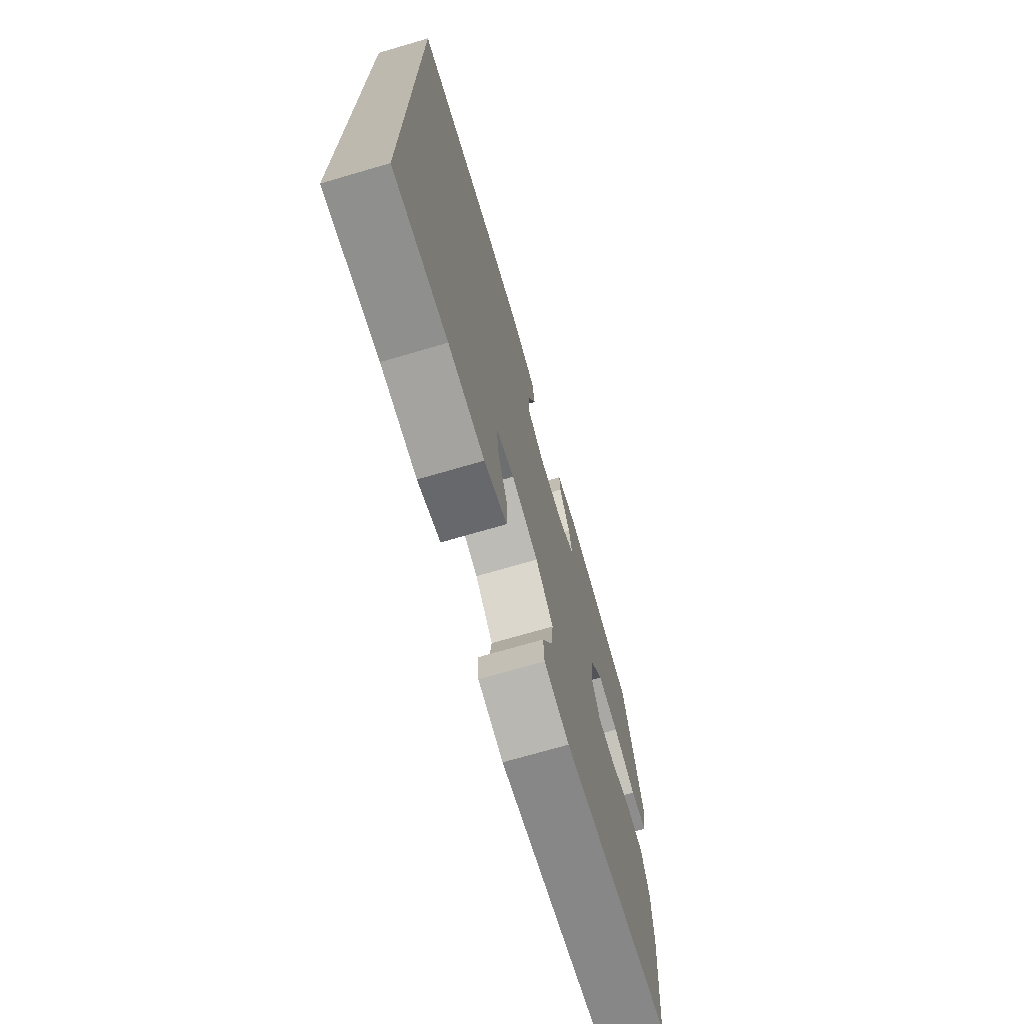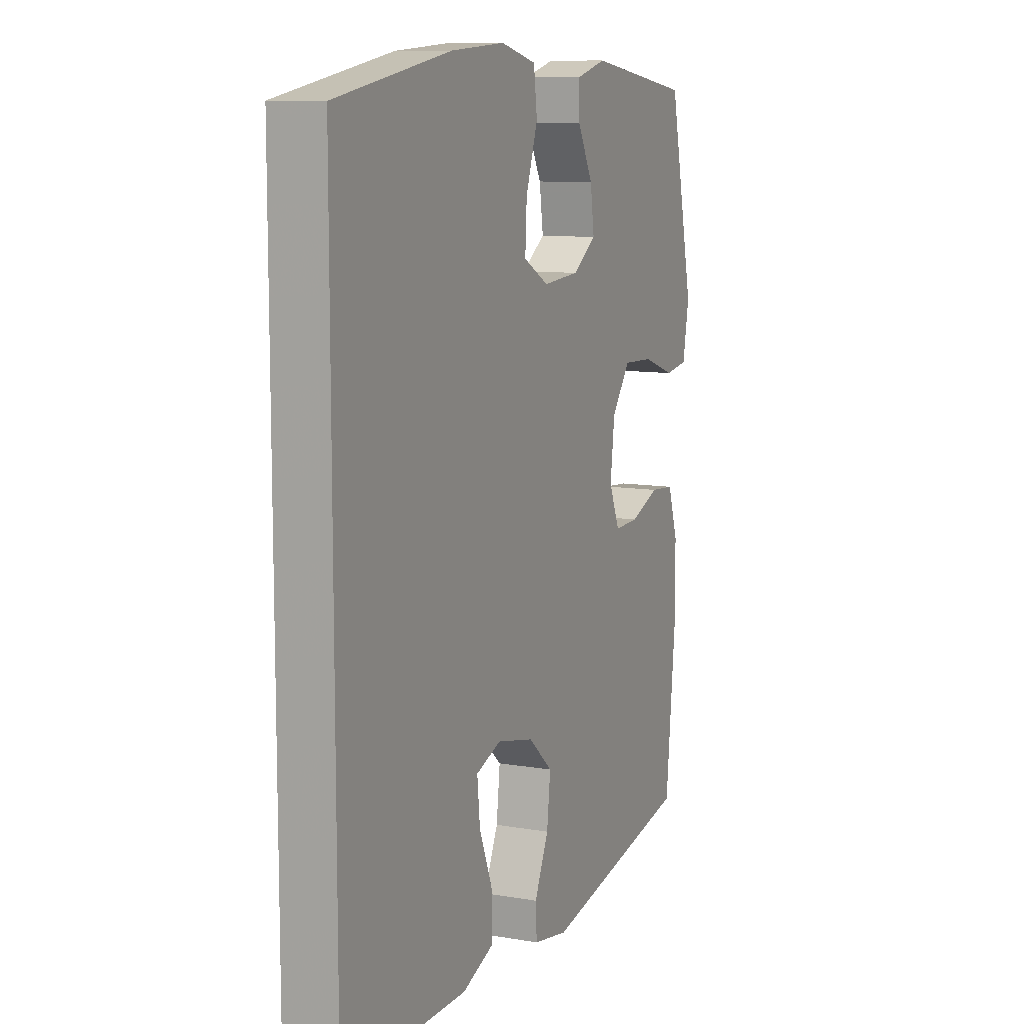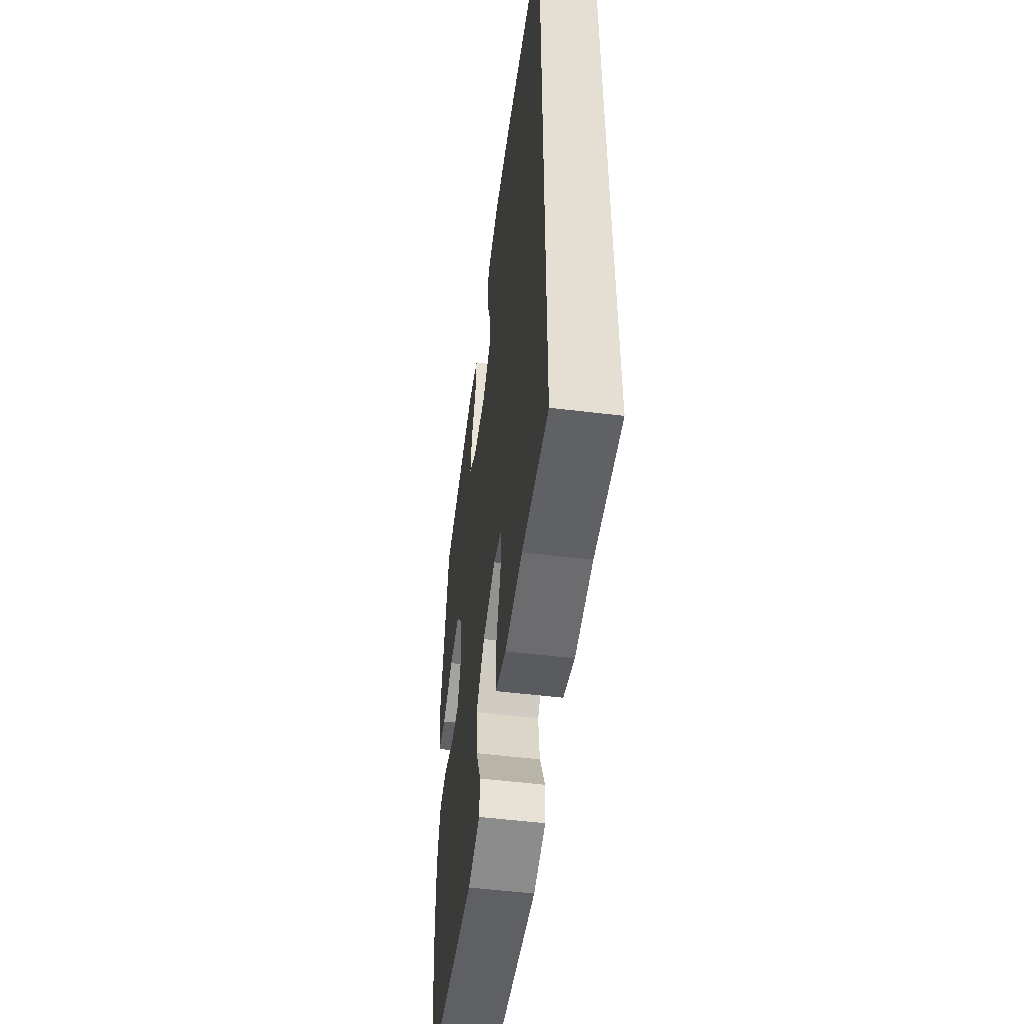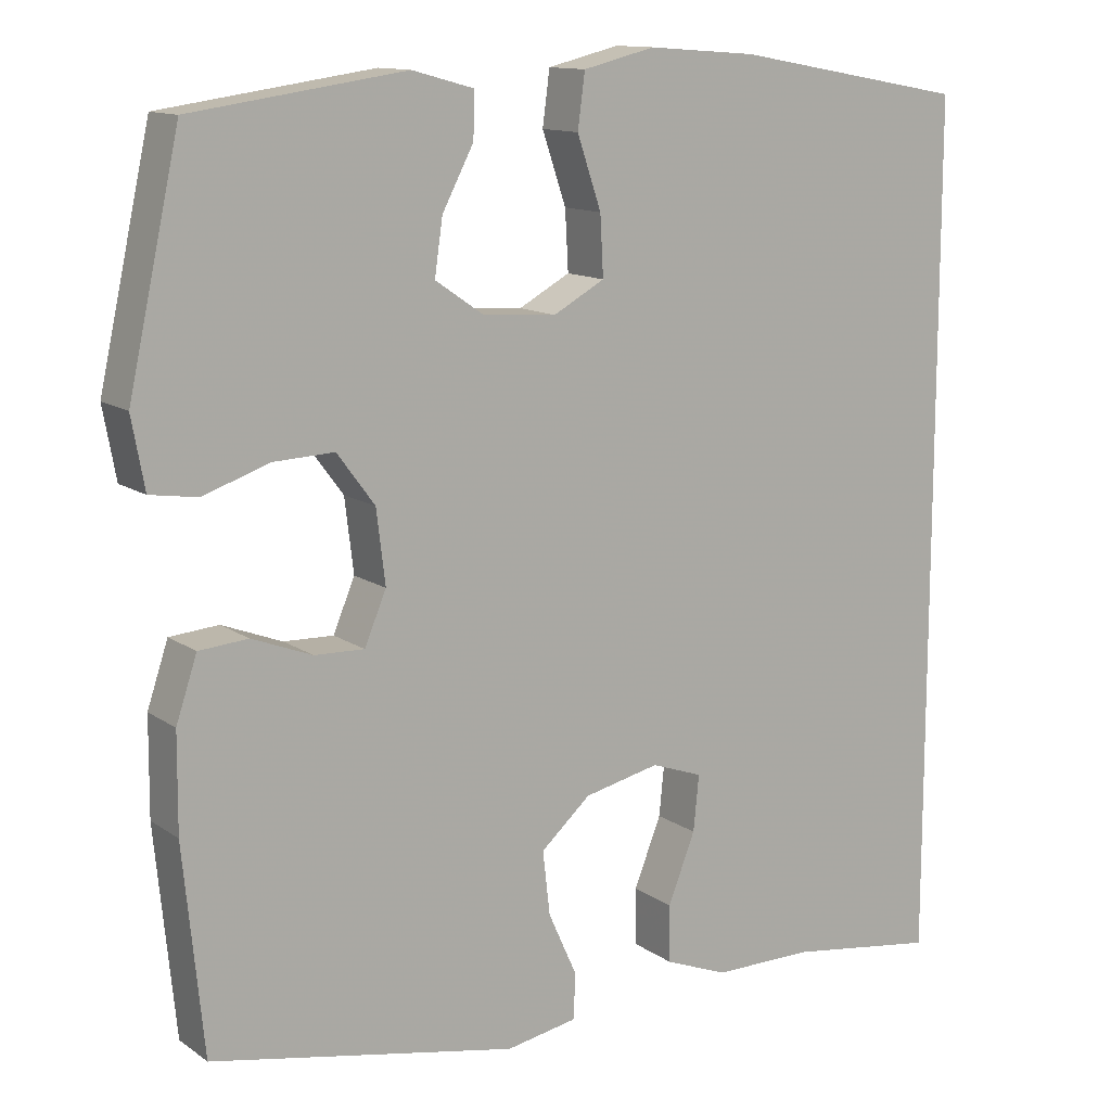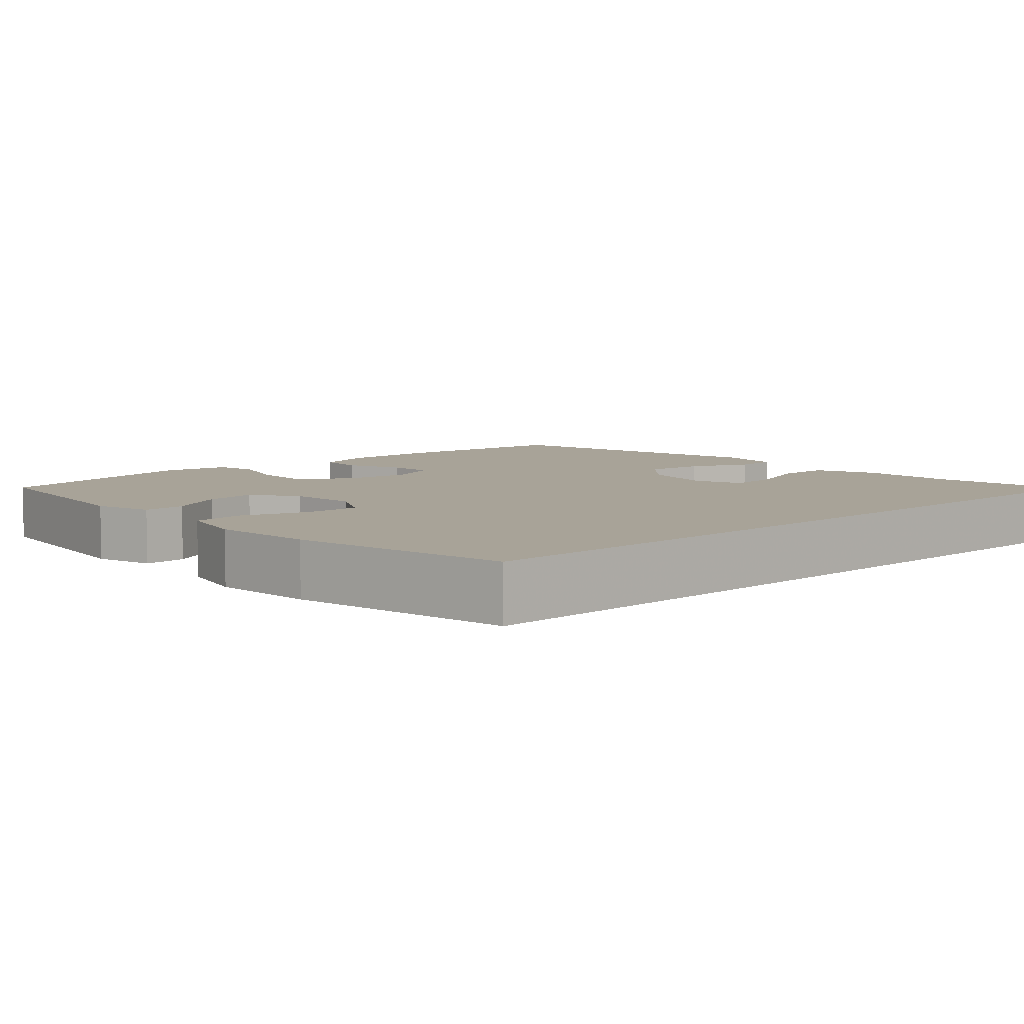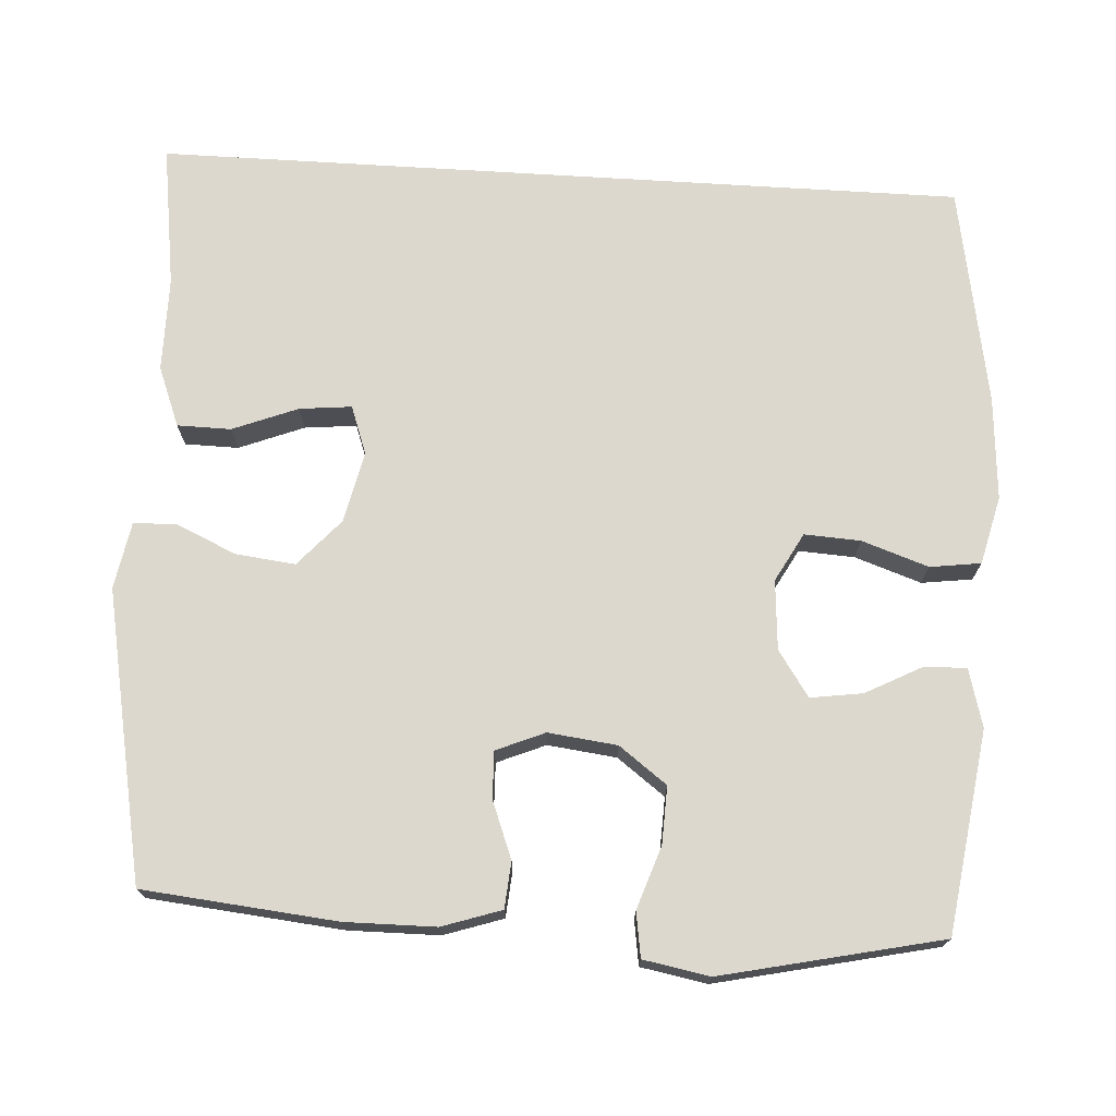
<metadata>
{"format":"obj","ext":"obj","renderer":"f3d","projection":"perspective","resolution":1024,"background":"white","views":[{"elev":-72.8,"azim":106.2,"up":"+Z"},{"elev":10.1,"azim":113.9,"up":"+Z"},{"elev":-53.8,"azim":82.6,"up":"+Z"},{"elev":12.6,"azim":-33.3,"up":"+Z"},{"elev":6.9,"azim":47.3,"up":"+Y"},{"elev":72.4,"azim":-86.5,"up":"+Y"}]}
</metadata>
<code>
v 0.5 0.07 0.494
v 0.5 0.07 -0.575
v 0.312 0.07 -0.548
v 0.187 0.07 -0.548
v 0.108 0.07 -0.517
v 0.107 0.07 -0.446
v 0.141 0.07 -0.36
v 0.148 0.07 -0.291
v 0.084 0.07 -0.268
v -0.01 0.07 -0.289
v -0.072 0.07 -0.344
v -0.063 0.07 -0.423
v -0.027 0.07 -0.503
v -0.03 0.07 -0.559
v -0.118 0.07 -0.575
v -0.5 0.07 -0.5
v -0.525 0.07 -0.245
v -0.524 0.07 -0.125
v -0.498 0.07 -0.047
v -0.437 0.07 -0.042
v -0.362 0.07 -0.071
v -0.3 0.07 -0.073
v -0.273 0.07 -0.009
v -0.284 0.07 0.082
v -0.331 0.07 0.145
v -0.407 0.07 0.142
v -0.489 0.07 0.114
v -0.548 0.07 0.123
v -0.564 0.07 0.21
v -0.5 0.07 0.5
v -0.234 0.07 0.538
v -0.157 0.07 0.517
v -0.159 0.07 0.461
v -0.198 0.07 0.387
v -0.208 0.07 0.318
v -0.148 0.07 0.277
v -0.056 0.07 0.27
v 0.008 0.07 0.305
v 0.004 0.07 0.379
v -0.026 0.07 0.467
v -0.017 0.07 0.534
v 0.073 0.07 0.556
v 0.209 0.07 0.546
v 0.5 0 0.494
v 0.5 0 -0.575
v 0.312 0 -0.548
v 0.187 0 -0.548
v 0.108 0 -0.517
v 0.107 0 -0.446
v 0.141 0 -0.36
v 0.148 0 -0.291
v 0.084 0 -0.268
v -0.01 0 -0.289
v -0.072 0 -0.344
v -0.063 0 -0.423
v -0.027 0 -0.503
v -0.03 0 -0.559
v -0.118 0 -0.575
v -0.5 0 -0.5
v -0.525 0 -0.245
v -0.524 0 -0.125
v -0.498 0 -0.047
v -0.437 0 -0.042
v -0.362 0 -0.071
v -0.3 0 -0.073
v -0.273 0 -0.009
v -0.284 0 0.082
v -0.331 0 0.145
v -0.407 0 0.142
v -0.489 0 0.114
v -0.548 0 0.123
v -0.564 0 0.21
v -0.5 0 0.5
v -0.234 0 0.538
v -0.157 0 0.517
v -0.159 0 0.461
v -0.198 0 0.387
v -0.208 0 0.318
v -0.148 0 0.277
v -0.056 0 0.27
v 0.008 0 0.305
v 0.004 0 0.379
v -0.026 0 0.467
v -0.017 0 0.534
v 0.073 0 0.556
v 0.209 0 0.546
f 39 40 41 42
f 38 39 42 43
f 31 32 33 34
f 31 34 35
f 30 31 35
f 29 30 35 36
f 26 27 28 29
f 25 26 29 36
f 18 19 20 21
f 18 21 22
f 17 18 22
f 16 17 22
f 15 16 22
f 12 13 14 15
f 11 12 15 22
f 10 11 22 23
f 4 5 6 7
f 3 4 7 8
f 2 3 8
f 38 43 1 2
f 37 38 2 8
f 24 25 36 37
f 24 37 8 9
f 9 10 23 24
f 85 84 83 82
f 86 85 82 81
f 77 76 75 74
f 78 77 74
f 78 74 73
f 79 78 73 72
f 72 71 70 69
f 79 72 69 68
f 64 63 62 61
f 65 64 61
f 65 61 60
f 65 60 59
f 65 59 58
f 58 57 56 55
f 65 58 55 54
f 66 65 54 53
f 50 49 48 47
f 51 50 47 46
f 51 46 45
f 45 44 86 81
f 51 45 81 80
f 80 79 68 67
f 52 51 80 67
f 67 66 53 52
f 1 44 45 2
f 2 45 46 3
f 3 46 47 4
f 4 47 48 5
f 5 48 49 6
f 6 49 50 7
f 7 50 51 8
f 8 51 52 9
f 9 52 53 10
f 10 53 54 11
f 11 54 55 12
f 12 55 56 13
f 13 56 57 14
f 14 57 58 15
f 15 58 59 16
f 16 59 60 17
f 17 60 61 18
f 18 61 62 19
f 19 62 63 20
f 20 63 64 21
f 21 64 65 22
f 22 65 66 23
f 23 66 67 24
f 24 67 68 25
f 25 68 69 26
f 26 69 70 27
f 27 70 71 28
f 28 71 72 29
f 29 72 73 30
f 30 73 74 31
f 31 74 75 32
f 32 75 76 33
f 33 76 77 34
f 34 77 78 35
f 35 78 79 36
f 36 79 80 37
f 37 80 81 38
f 38 81 82 39
f 39 82 83 40
f 40 83 84 41
f 41 84 85 42
f 42 85 86 43
f 43 86 44 1

</code>
